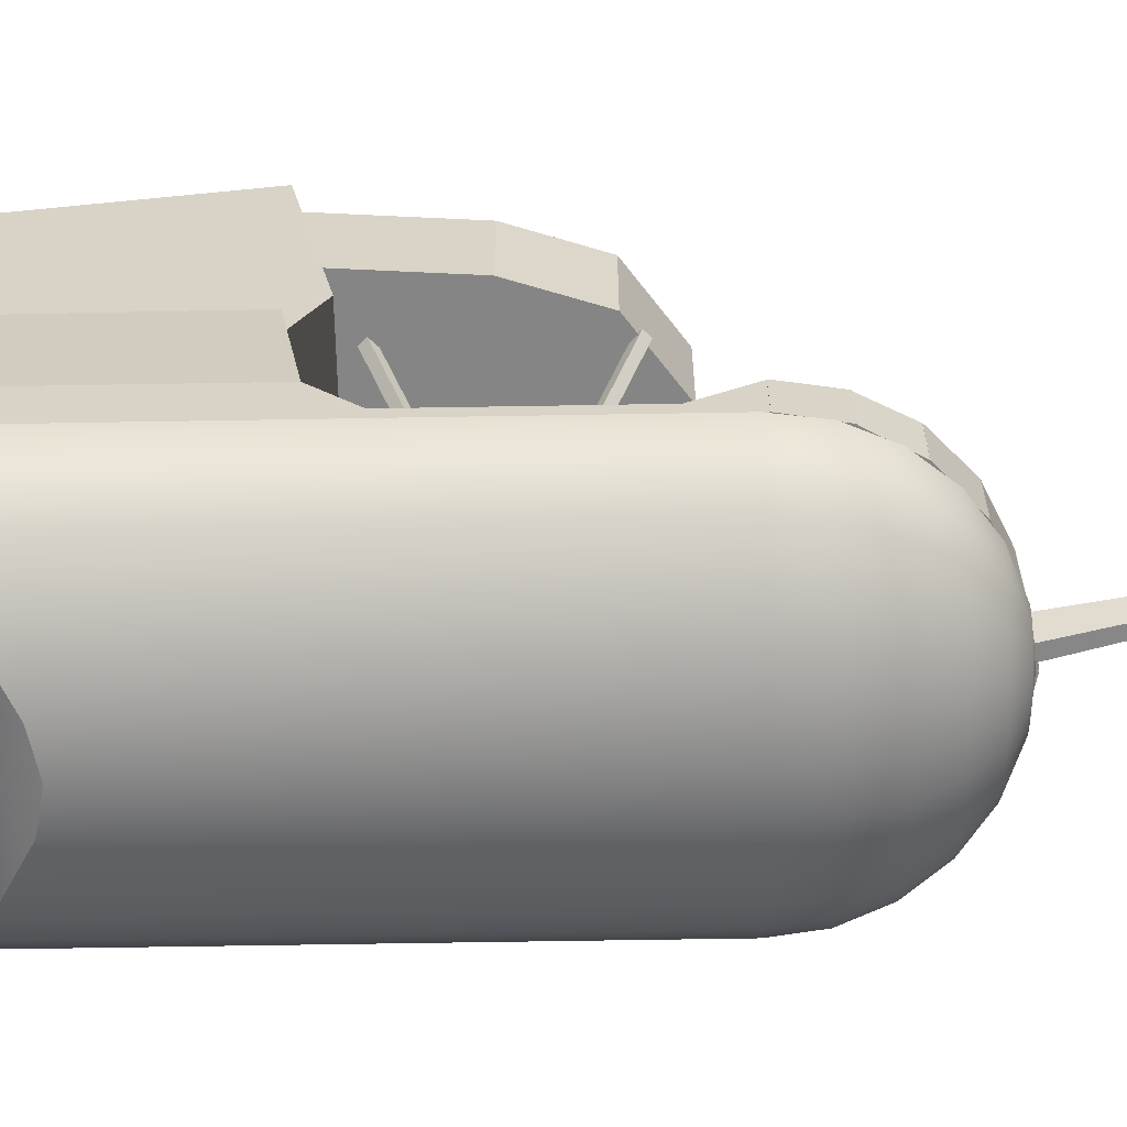
<metadata>
{"format":"obj","ext":"obj","renderer":"f3d","projection":"perspective","resolution":1024,"background":"white","views":[{"elev":-61.8,"azim":-89.0,"up":"+Y"}]}
</metadata>
<code>
g default
v 4.794 0 33.46
v 4.674 -0.6883 33.46
v 4.319 -1.342 33.46
v 3.748 -1.928 33.46
v 2.989 -2.418 33.46
v 2.08 -2.787 33.46
v 1.067 -3.015 33.46
v 0 -3.093 33.46
v -1.067 -3.015 33.46
v -2.08 -2.787 33.46
v -2.989 -2.418 33.46
v -3.748 -1.928 33.46
v -4.319 -1.342 33.46
v -4.674 -0.6883 33.46
v -4.794 0 33.46
v 9.262 0 31.71
v 9.03 -1.33 31.71
v 8.345 -2.593 31.71
v 7.241 -3.726 31.71
v 5.775 -4.672 31.71
v 4.019 -5.384 31.71
v 2.061 -5.825 31.71
v 0 -5.975 31.71
v -2.061 -5.825 31.71
v -4.019 -5.384 31.71
v -5.775 -4.672 31.71
v -7.241 -3.726 31.71
v -8.345 -2.593 31.71
v -9.03 -1.33 31.71
v -9.262 0 31.71
v 13.1 0 28.92
v 12.77 -1.88 28.92
v 11.8 -3.666 28.92
v 10.24 -5.269 28.92
v 8.167 -6.607 28.92
v 5.683 -7.614 28.92
v 2.915 -8.238 28.92
v 0 -8.45 28.92
v -2.915 -8.238 28.92
v -5.683 -7.614 28.92
v -8.167 -6.607 28.92
v -10.24 -5.269 28.92
v -11.8 -3.666 28.92
v -12.77 -1.88 28.92
v -13.1 0 28.92
v 16.04 0 25.29
v 15.64 -2.303 25.29
v 14.45 -4.49 25.29
v 12.54 -6.453 25.29
v 10 -8.092 25.29
v 6.96 -9.325 25.29
v 3.57 -10.09 25.29
v 0 -10.35 25.29
v -3.57 -10.09 25.29
v -6.96 -9.325 25.29
v -10 -8.092 25.29
v -12.54 -6.453 25.29
v -14.45 -4.49 25.29
v -15.64 -2.303 25.29
v -16.04 0 25.29
v 17.89 0 21.07
v 17.44 -2.569 21.07
v 16.12 -5.008 21.07
v 13.99 -7.197 21.07
v 11.16 -9.025 21.07
v 7.763 -10.4 21.07
v 3.981 -11.25 21.07
v 0 -11.54 21.07
v -3.981 -11.25 21.07
v -7.763 -10.4 21.07
v -11.16 -9.025 21.07
v -13.99 -7.197 21.07
v -16.12 -5.008 21.07
v -17.44 -2.569 21.07
v -17.89 0 21.07
v 18.52 1e-06 16.53
v 18.06 -2.659 16.53
v 16.69 -5.185 16.53
v 14.48 -7.451 16.53
v 11.55 -9.343 16.53
v 8.037 -10.77 16.53
v 4.122 -11.65 16.53
v 0 -11.95 16.53
v -4.122 -11.65 16.53
v -8.037 -10.77 16.53
v -11.55 -9.343 16.53
v -14.48 -7.451 16.53
v -16.69 -5.185 16.53
v -18.06 -2.659 16.53
v -18.52 0 16.53
v 18.52 1e-06 -37.05
v 18.06 -2.659 -36.41
v 16.69 -5.185 -35.39
v 14.48 -7.451 -34.04
v 11.55 -9.343 -32.32
v 8.037 -10.77 -30.54
v 4.122 -11.65 -28.44
v 0 -11.95 -27.59
v -4.122 -11.65 -28.44
v -8.037 -10.77 -30.54
v -11.55 -9.343 -32.32
v -14.48 -7.451 -34.04
v -16.69 -5.185 -35.39
v -18.06 -2.659 -36.41
v -18.52 0 -37.05
v 0 0 34.06
v -3e-06 0 -37.05
v -3e-06 0 16.53
v -2e-06 0 21.07
v -1e-06 0 25.29
v -1e-06 0 28.92
v 0 0 31.71
v -2e-06 -2.659 -36.41
v -1e-06 -5.185 -35.39
v -1e-06 -7.451 -34.04
v 0 -9.343 -32.32
v 0 -10.77 -30.54
v 0 -11.7 -28.56
g Lizbert_pCylinder2
f 1 2 17 16
f 2 3 18 17
f 3 4 19 18
f 4 5 20 19
f 5 6 21 20
f 6 7 22 21
f 7 8 23 22
f 8 9 24 23
f 9 10 25 24
f 10 11 26 25
f 11 12 27 26
f 12 13 28 27
f 13 14 29 28
f 14 15 30 29
f 16 17 32 31
f 17 18 33 32
f 18 19 34 33
f 19 20 35 34
f 20 21 36 35
f 21 22 37 36
f 22 23 38 37
f 23 24 39 38
f 24 25 40 39
f 25 26 41 40
f 26 27 42 41
f 27 28 43 42
f 28 29 44 43
f 29 30 45 44
f 31 32 47 46
f 32 33 48 47
f 33 34 49 48
f 34 35 50 49
f 35 36 51 50
f 36 37 52 51
f 37 38 53 52
f 38 39 54 53
f 39 40 55 54
f 40 41 56 55
f 41 42 57 56
f 42 43 58 57
f 43 44 59 58
f 44 45 60 59
f 46 47 62 61
f 47 48 63 62
f 48 49 64 63
f 49 50 65 64
f 50 51 66 65
f 51 52 67 66
f 52 53 68 67
f 53 54 69 68
f 54 55 70 69
f 55 56 71 70
f 56 57 72 71
f 57 58 73 72
f 58 59 74 73
f 59 60 75 74
f 61 62 77 76
f 62 63 78 77
f 63 64 79 78
f 64 65 80 79
f 65 66 81 80
f 66 67 82 81
f 67 68 83 82
f 68 69 84 83
f 69 70 85 84
f 70 71 86 85
f 71 72 87 86
f 72 73 88 87
f 73 74 89 88
f 74 75 90 89
f 76 77 92 91
f 77 78 93 92
f 78 79 94 93
f 79 80 95 94
f 80 81 96 95
f 81 82 97 96
f 82 83 98 97
f 83 84 99 98
f 84 85 100 99
f 85 86 101 100
f 86 87 102 101
f 87 88 103 102
f 88 89 104 103
f 89 90 105 104
f 2 1 106
f 3 2 106
f 4 3 106
f 5 4 106
f 6 5 106
f 7 6 106
f 8 7 106
f 9 8 106
f 10 9 106
f 11 10 106
f 12 11 106
f 13 12 106
f 14 13 106
f 15 14 106
f 76 91 107 108
f 108 107 105 90
f 110 46 61 109
f 60 110 109 75
f 109 61 76 108
f 75 109 108 90
f 30 112 111 45
f 16 31 111 112
f 111 31 46 110
f 45 111 110 60
f 106 112 30 15
f 16 112 106 1
f 107 113 104 105
f 92 113 107 91
f 92 93 114 113
f 104 113 114 103
f 114 93 94 115
f 103 114 115 102
f 115 94 95 116
f 102 115 116 101
f 116 95 96 117
f 101 116 117 100
f 117 96 97 118
f 100 117 118 99
f 118 97 98
f 99 118 98
g default
v -17.02 -0.0254 -7.929
v -18.52 -0.0254 -7.929
v -17.02 1.375 -7.929
v -18.52 1.375 -7.929
v -17.02 1.375 11.67
v -18.52 1.375 11.67
v -17.02 -0.0254 11.67
v -18.52 -0.0254 11.67
g Lizbert_pCube13
f 119 120 122 121
f 121 122 124 123
f 123 124 126 125
f 125 126 120 119
f 120 126 124 122
f 125 119 121 123
g default
v -5.412 -0.025 31.66
v -5.712 -0.025 33.13
v -5.412 5.872 31.66
v -5.712 5.872 33.13
v 0.2449 6.062 32.81
v -0.0544 6.062 34.28
v 0.2449 -0.025 32.81
v -0.0544 -0.025 34.28
g Lizbert_pCube19
f 127 128 130 129
f 129 130 132 131
f 131 132 134 133
f 133 134 128 127
f 128 134 132 130
f 133 127 129 131
g default
v -10.28 -0.025 29.32
v -10.91 -0.025 30.68
v -10.28 5.595 29.32
v -10.91 5.595 30.68
v -5.088 5.872 31.75
v -5.725 5.872 33.11
v -5.088 -0.025 31.75
v -5.725 -0.025 33.11
g Lizbert_pCube18
f 135 136 138 137
f 137 138 140 139
f 139 140 142 141
f 141 142 136 135
f 136 142 140 138
f 141 135 137 139
g default
v -14.07 -0.025 25.73
v -15.08 -0.025 26.84
v -14.07 5.215 25.73
v -15.08 5.215 26.84
v -9.851 5.595 29.61
v -10.87 5.595 30.72
v -9.851 -0.025 29.61
v -10.87 -0.025 30.72
g Lizbert_pCube17
f 143 144 146 145
f 145 146 148 147
f 147 148 150 149
f 149 150 144 143
f 144 150 148 146
f 149 143 145 147
g default
v -16.31 -0.025 21.43
v -17.63 -0.025 22.15
v -16.31 4.876 21.43
v -17.63 4.876 22.15
v -13.72 5.215 26.17
v -15.04 5.215 26.89
v -13.72 -0.025 26.17
v -15.04 -0.025 26.89
g Lizbert_pCube16
f 151 152 154 153
f 153 154 156 155
f 155 156 158 157
f 157 158 152 151
f 152 158 156 154
f 157 151 153 155
g default
v -17.06 -0.025 16.73
v -18.53 -0.025 16.99
v -17.06 4.676 16.73
v -18.53 4.676 16.99
v -16.13 4.876 22.06
v -17.61 4.876 22.31
v -16.13 -0.025 22.06
v -17.61 -0.025 22.31
g Lizbert_pCube15
f 159 160 162 161
f 161 162 164 163
f 163 164 166 165
f 165 166 160 159
f 160 166 164 162
f 165 159 161 163
g default
v 18.51 -0.0254 -7.929
v 17.01 -0.0254 -7.929
v 18.51 1.375 -7.929
v 17.01 1.375 -7.929
v 18.51 1.375 11.67
v 17.01 1.375 11.67
v 18.51 -0.0254 11.67
v 17.01 -0.0254 11.67
g Lizbert_pCube14
f 167 168 170 169
f 169 170 172 171
f 171 172 174 173
f 173 174 168 167
f 168 174 172 170
f 173 167 169 171
g default
v 17.01 -0.025 11.64
v 18.51 -0.025 11.64
v 17.01 1.375 11.64
v 18.51 1.375 11.64
v 17.01 4.676 17.04
v 18.51 4.676 17.04
v 17.01 -0.025 17.04
v 18.51 -0.025 17.04
g Lizbert_pCube25
f 175 177 178 176
f 177 179 180 178
f 179 181 182 180
f 181 175 176 182
f 176 178 180 182
f 181 179 177 175
g default
v 16.31 -0.025 21.43
v 17.63 -0.025 22.15
v 16.31 4.876 21.43
v 17.63 4.876 22.15
v 13.72 5.215 26.17
v 15.04 5.215 26.89
v 13.72 -0.025 26.17
v 15.04 -0.025 26.89
g Lizbert_pCube24
f 183 185 186 184
f 185 187 188 186
f 187 189 190 188
f 189 183 184 190
f 184 186 188 190
f 189 187 185 183
g default
v 17.06 -0.025 16.73
v 18.53 -0.025 16.99
v 17.06 4.676 16.73
v 18.53 4.676 16.99
v 16.13 4.876 22.06
v 17.61 4.876 22.31
v 16.13 -0.025 22.06
v 17.61 -0.025 22.31
g Lizbert_pCube23
f 191 193 194 192
f 193 195 196 194
f 195 197 198 196
f 197 191 192 198
f 192 194 196 198
f 197 195 193 191
g default
v 14.07 -0.025 25.73
v 15.08 -0.025 26.84
v 14.07 5.215 25.73
v 15.08 5.215 26.84
v 9.851 5.595 29.61
v 10.87 5.595 30.72
v 9.851 -0.025 29.61
v 10.87 -0.025 30.72
g Lizbert_pCube22
f 199 201 202 200
f 201 203 204 202
f 203 205 206 204
f 205 199 200 206
f 200 202 204 206
f 205 203 201 199
g default
v 10.28 -0.025 29.32
v 10.91 -0.025 30.68
v 10.28 5.595 29.32
v 10.91 5.595 30.68
v 5.088 5.872 31.75
v 5.725 5.872 33.11
v 5.088 -0.025 31.75
v 5.725 -0.025 33.11
g Lizbert_pCube21
f 207 209 210 208
f 209 211 212 210
f 211 213 214 212
f 213 207 208 214
f 208 210 212 214
f 213 211 209 207
g default
v -17.01 -0.025 11.64
v -18.51 -0.025 11.64
v -17.01 1.375 11.64
v -18.51 1.375 11.64
v -17.01 4.676 17.04
v -18.51 4.676 17.04
v -17.01 -0.025 17.04
v -18.51 -0.025 17.04
g Lizbert_pCube32
f 215 216 218 217
f 217 218 220 219
f 219 220 222 221
f 221 222 216 215
f 216 222 220 218
f 221 215 217 219
g default
v 5.412 -0.025 31.66
v 5.712 -0.025 33.13
v 5.412 5.872 31.66
v 5.712 5.872 33.13
v -0.2449 6.062 32.81
v 0.0544 6.062 34.28
v -0.2449 -0.025 32.81
v 0.0544 -0.025 34.28
g Lizbert_pCube20
f 223 225 226 224
f 225 227 228 226
f 227 229 230 228
f 229 223 224 230
f 224 226 228 230
f 229 227 225 223
g default
v 0.7435 2.103 34.06
v -0.7435 2.103 34.06
v 1.107 5.571 34.06
v -1.107 5.571 34.06
v 0.6835 11.79 53.38
v -0.6835 11.79 53.38
v 0.5 10.24 54.07
v -0.5 10.24 54.07
g Lizbert_pCube26
f 231 232 234 233
f 233 234 236 235
f 235 236 238 237
f 237 238 232 231
f 232 238 236 234
f 237 231 233 235
g default
v -17.02 -0.0254 -36.96
v -18.52 -0.0254 -36.96
v -17.02 5.424 -37.49
v -18.52 5.424 -37.49
v -17.02 5.424 -12.11
v -18.52 5.424 -12.11
v -17.02 -0.0254 -6.359
v -18.52 -0.0254 -6.359
g Lizbert_pCube27
f 239 240 242 241
f 241 242 244 243
f 243 244 246 245
f 245 246 240 239
f 240 246 244 242
f 245 239 241 243
g default
v -17.02 5.379 -37.4
v -18.52 5.379 -37.4
v -16.04 18.72 -38.63
v -17.54 18.72 -38.63
v -16.04 18.86 -14.36
v -17.54 18.86 -14.36
v -17.02 5.379 -12.11
v -18.52 5.379 -12.11
g Lizbert_pCube28
f 247 248 250 249
f 249 250 252 251
f 251 252 254 253
f 253 254 248 247
f 248 254 252 250
f 253 247 249 251
g default
v 17.7 -0.101 -36.9
v -17.7 -0.101 -36.9
v 17.7 5.599 -37.38
v -17.7 5.599 -37.38
v 17.7 5.599 -34.48
v -17.7 5.599 -34.48
v 17.7 -0.101 -34.48
v -17.7 -0.101 -34.48
g Lizbert_pCube29
f 255 256 258 257
f 257 258 260 259
f 259 260 262 261
f 261 262 256 255
f 256 262 260 258
f 261 255 257 259
g default
v 17.02 -0.0254 -36.96
v 18.52 -0.0254 -36.96
v 17.02 5.424 -37.49
v 18.52 5.424 -37.49
v 17.02 5.424 -12.11
v 18.52 5.424 -12.11
v 17.02 -0.0254 -6.359
v 18.52 -0.0254 -6.359
g Lizbert_pCube31
f 263 265 266 264
f 265 267 268 266
f 267 269 270 268
f 269 263 264 270
f 264 266 268 270
f 269 267 265 263
g default
v 17.02 5.379 -37.4
v 18.52 5.379 -37.4
v 16.04 18.72 -38.63
v 17.54 18.72 -38.63
v 16.04 18.86 -14.36
v 17.54 18.86 -14.36
v 17.02 5.379 -12.11
v 18.52 5.379 -12.11
g Lizbert_pCube30
f 271 273 274 272
f 273 275 276 274
f 275 277 278 276
f 277 271 272 278
f 272 274 276 278
f 277 275 273 271
g default
v 1.753 -1.112 -21
v -1.753 -1.112 -21
v 1.753 5.005 -20.64
v -1.753 5.005 -20.64
v 1.753 5.005 -14.03
v -1.753 5.005 -14.03
v 1.753 -1.112 -12.81
v -1.753 -1.112 -12.81
g Lizbert_pCube33
f 279 280 282 281
f 281 282 284 283
f 283 284 286 285
f 285 286 280 279
f 280 286 284 282
f 285 279 281 283
g default
v 1.463 -0.06221 -13.02
v -1.463 -0.06221 -13.02
v 1.463 19.11 -16.7
v -1.463 19.11 -16.7
v 1.463 19.11 -13.79
v -1.463 19.11 -13.79
v 1.463 -0.06221 -10.53
v -1.463 -0.06221 -10.53
g Lizbert_pCube34
f 287 288 290 289
f 289 290 292 291
f 291 292 294 293
f 293 294 288 287
f 288 294 292 290
f 293 287 289 291
g default
v 1.441 -0.5 -36.96
v -1.441 -0.5 -36.96
v 1.441 17.03 -38.17
v -1.441 17.03 -38.17
v 1.441 17.03 -35.51
v -1.441 17.03 -35.51
v 1.441 -0.5 -34.3
v -1.441 -0.5 -34.3
g Lizbert_pCube35
f 295 296 298 297
f 297 298 300 299
f 299 300 302 301
f 301 302 296 295
f 296 302 300 298
f 301 295 297 299
g default
v 16.8 16.61 -38.24
v -16.8 16.61 -38.24
v 16.8 38.16 -36.19
v -16.8 38.16 -36.19
v 16.8 42.65 -15.37
v -16.8 42.65 -15.37
v 16.8 16.61 -14.23
v -16.8 16.61 -14.23
v 16.8 22.66 -11.2
v -16.8 22.66 -11.2
v -16.8 27.45 -40.44
v 16.8 27.45 -40.44
g Lizbert_pCube36
f 303 304 313 314
f 305 306 308 307
f 311 312 310 309
f 309 310 304 303
f 304 310 312 313
f 309 303 314 311
f 307 308 312 311
f 313 312 308 306
f 314 313 306 305
f 311 314 305 307
g default
v 0.5 2.526 -44.84
v -0.5 2.526 -44.84
v 0.5 17.75 -46.07
v -0.5 17.75 -46.07
v 0.5 18.39 -38.14
v -0.5 18.39 -38.14
v 0.5 3.167 -36.91
v -0.5 3.167 -36.91
g Lizbert_pCube40
f 315 316 318 317
f 317 318 320 319
f 319 320 322 321
f 321 322 316 315
f 316 322 320 318
f 321 315 317 319
g default
v 0.5 -7.232 -40.84
v -0.5 -7.232 -40.84
v 0.5 2.709 -44.86
v -0.5 2.709 -44.86
v 0.5 3.35 -36.92
v -0.5 3.35 -36.92
v 0.5 -11.46 -30.56
v -0.5 -11.46 -30.56
g Lizbert_pCube41
f 323 324 326 325
f 325 326 328 327
f 327 328 330 329
f 329 330 324 323
f 324 330 328 326
f 329 323 325 327
g default
v 8.263 -0.5 -13.32
v 5.478 -0.5 -13.32
v 8.263 5.602 -13.32
v 5.478 5.602 -13.32
v 8.263 5.602 -11.22
v 5.478 5.602 -11.22
v 8.263 -0.5 -11.22
v 5.478 -0.5 -11.22
v 6.871 7.225 -13.32
v 6.871 7.225 -11.22
g Lizbert_pCube42
f 331 332 334 333
f 335 336 338 337
f 337 338 332 331
f 332 338 336 334
f 337 331 333 335
f 333 334 339
f 334 336 340 339
f 336 335 340
f 335 333 339 340
g default
v -4.53 -0.1383 3.292
v -1.73 -0.1383 5.326
v 1.73 -0.1383 5.326
v 4.53 -0.1383 3.292
v 5.6 -0.1383 0
v 4.53 -0.1383 -3.292
v 1.73 -0.1383 -5.326
v -1.73 -0.1383 -5.326
v -4.53 -0.1383 -3.292
v -5.6 -0.1383 0
v -4.53 5.962 3.292
v -1.73 5.962 5.326
v 1.73 5.962 5.326
v 4.53 5.962 3.292
v 5.6 5.962 0
v 4.53 5.962 -3.292
v 1.73 5.962 -5.326
v -1.73 5.962 -5.326
v -4.53 5.962 -3.292
v -5.6 5.962 0
v 0 -0.1383 0
v 0 5.962 0
g Lizbert_pCylinder3
f 341 342 352 351
f 342 343 353 352
f 343 344 354 353
f 344 345 355 354
f 345 346 356 355
f 346 347 357 356
f 347 348 358 357
f 348 349 359 358
f 349 350 360 359
f 350 341 351 360
f 342 341 361
f 343 342 361
f 344 343 361
f 345 344 361
f 346 345 361
f 347 346 361
f 348 347 361
f 349 348 361
f 350 349 361
f 341 350 361
f 351 352 362
f 352 353 362
f 353 354 362
f 354 355 362
f 355 356 362
f 356 357 362
f 357 358 362
f 358 359 362
f 359 360 362
f 360 351 362
g default
v -4.53 5.867 3.292
v -1.73 5.867 5.326
v 1.73 5.867 5.326
v 4.53 5.867 3.292
v 5.6 5.867 0
v 4.53 5.867 -3.292
v 1.73 5.867 -5.326
v -1.73 5.867 -5.326
v -4.53 5.867 -3.292
v -5.6 5.867 0
v -2.348 9.64 1.706
v -0.8967 9.64 2.76
v 0.8967 9.64 2.76
v 2.348 9.64 1.706
v 2.902 9.64 0
v 2.348 9.64 -1.706
v 0.8967 9.64 -2.76
v -0.8967 9.64 -2.76
v -2.348 9.64 -1.706
v -2.902 9.64 0
v 0 5.867 0
v 0 9.64 0
g Lizbert_pCylinder4
f 363 364 374 373
f 364 365 375 374
f 365 366 376 375
f 366 367 377 376
f 367 368 378 377
f 368 369 379 378
f 369 370 380 379
f 370 371 381 380
f 371 372 382 381
f 372 363 373 382
f 364 363 383
f 365 364 383
f 366 365 383
f 367 366 383
f 368 367 383
f 369 368 383
f 370 369 383
f 371 370 383
f 372 371 383
f 363 372 383
f 373 374 384
f 374 375 384
f 375 376 384
f 376 377 384
f 377 378 384
f 378 379 384
f 379 380 384
f 380 381 384
f 381 382 384
f 382 373 384
g default
v -2.42 9.533 1.758
v -0.9242 9.533 2.845
v 0.9242 9.533 2.845
v 2.42 9.533 1.758
v 2.991 9.533 0
v 2.42 9.533 -1.758
v 0.9242 9.533 -2.845
v -0.9242 9.533 -2.845
v -2.42 9.533 -1.758
v -2.991 9.533 0
v -2.42 18.91 1.758
v -0.9242 18.91 2.845
v 0.9242 18.91 2.845
v 2.42 18.91 1.758
v 2.991 18.91 0
v 2.42 18.91 -1.758
v 0.9242 18.91 -2.845
v -0.9242 18.91 -2.845
v -2.42 18.91 -1.758
v -2.991 18.91 0
v 0 9.533 0
v 0 18.91 0
g Lizbert_pCylinder5
f 385 386 396 395
f 386 387 397 396
f 387 388 398 397
f 388 389 399 398
f 389 390 400 399
f 390 391 401 400
f 391 392 402 401
f 392 393 403 402
f 393 394 404 403
f 394 385 395 404
f 386 385 405
f 387 386 405
f 388 387 405
f 389 388 405
f 390 389 405
f 391 390 405
f 392 391 405
f 393 392 405
f 394 393 405
f 385 394 405
f 395 396 406
f 396 397 406
f 397 398 406
f 398 399 406
f 399 400 406
f 400 401 406
f 401 402 406
f 402 403 406
f 403 404 406
f 404 395 406
g default
v -2.42 18.81 1.758
v -0.9242 18.81 2.845
v 0.9242 18.81 2.845
v 2.42 18.81 1.758
v 2.991 18.81 0
v 2.42 18.81 -1.758
v 0.9242 18.81 -2.845
v -0.9242 18.81 -2.845
v -2.42 18.81 -1.758
v -2.991 18.81 0
v -3.948 23.59 2.868
v -1.508 23.59 4.641
v 1.508 23.59 4.641
v 3.948 23.59 2.868
v 4.88 23.59 0
v 3.948 23.59 -2.868
v 1.508 23.59 -4.641
v -1.508 23.59 -4.641
v -3.948 23.59 -2.868
v -4.88 23.59 0
v 0 18.81 0
v 0 23.59 0
g Lizbert_pCylinder6
f 407 408 418 417
f 408 409 419 418
f 409 410 420 419
f 410 411 421 420
f 411 412 422 421
f 412 413 423 422
f 413 414 424 423
f 414 415 425 424
f 415 416 426 425
f 416 407 417 426
f 408 407 427
f 409 408 427
f 410 409 427
f 411 410 427
f 412 411 427
f 413 412 427
f 414 413 427
f 415 414 427
f 416 415 427
f 407 416 427
f 417 418 428
f 418 419 428
f 419 420 428
f 420 421 428
f 421 422 428
f 422 423 428
f 423 424 428
f 424 425 428
f 425 426 428
f 426 417 428
g default
v -4.373 15.98 3.177
v -1.67 15.98 5.141
v 1.67 15.98 5.141
v 4.373 15.98 3.177
v 5.405 15.98 0
v 4.373 15.98 -3.177
v 1.67 15.98 -5.141
v -1.67 15.98 -5.141
v -4.373 15.98 -3.177
v -5.405 15.98 0
v -4.373 17.62 3.177
v -1.67 17.62 5.141
v 1.67 17.62 5.141
v 4.373 17.62 3.177
v 5.405 17.62 0
v 4.373 17.62 -3.177
v 1.67 17.62 -5.141
v -1.67 17.62 -5.141
v -4.373 17.62 -3.177
v -5.405 17.62 0
v 0 15.98 0
v 0 17.62 0
g Lizbert_pCylinder7
f 429 430 440 439
f 430 431 441 440
f 431 432 442 441
f 432 433 443 442
f 433 434 444 443
f 434 435 445 444
f 435 436 446 445
f 436 437 447 446
f 437 438 448 447
f 438 429 439 448
f 430 429 449
f 431 430 449
f 432 431 449
f 433 432 449
f 434 433 449
f 435 434 449
f 436 435 449
f 437 436 449
f 438 437 449
f 429 438 449
f 439 440 450
f 440 441 450
f 441 442 450
f 442 443 450
f 443 444 450
f 444 445 450
f 445 446 450
f 446 447 450
f 447 448 450
f 448 439 450
g default
v 3.762 8.772 -13.12
v 6.874 10.06 -13.12
v 9.985 8.772 -13.12
v 11.27 5.661 -13.12
v 9.985 2.55 -13.12
v 6.874 1.261 -13.12
v 3.762 2.55 -13.12
v 2.474 5.661 -13.12
v 3.762 8.772 -14.12
v 6.874 10.06 -14.12
v 9.985 8.772 -14.12
v 11.27 5.661 -14.12
v 9.985 2.55 -14.12
v 6.874 1.261 -14.12
v 3.762 2.55 -14.12
v 2.474 5.661 -14.12
v 6.874 5.661 -13.12
v 6.874 5.661 -14.12
g Lizbert_pCylinder8
f 451 452 460 459
f 452 453 461 460
f 453 454 462 461
f 454 455 463 462
f 455 456 464 463
f 456 457 465 464
f 457 458 466 465
f 458 451 459 466
f 452 451 467
f 453 452 467
f 454 453 467
f 455 454 467
f 456 455 467
f 457 456 467
f 458 457 467
f 451 458 467
f 459 460 468
f 460 461 468
f 461 462 468
f 462 463 468
f 463 464 468
f 464 465 468
f 465 466 468
f 466 459 468
g default
v 0.9833 4.916 -17.91
v -0.9833 4.916 -17.91
v 0.9833 7.556 -17.18
v -0.9833 7.556 -17.18
v 0.9833 7.556 -16.65
v -0.9833 7.556 -16.65
v 0.9833 4.916 -15.82
v -0.9833 4.916 -15.82
g Lizbert_pCube43
f 469 470 472 471
f 471 472 474 473
f 473 474 476 475
f 475 476 470 469
f 470 476 474 472
f 475 469 471 473
g default
v 3.394 16.95 2.687
v 2.687 16.95 3.394
v 9.829 31.04 9.122
v 9.122 31.04 9.829
v 10.42 30.5 9.716
v 9.716 30.5 10.42
v 3.988 16.41 3.281
v 3.281 16.41 3.988
g Lizbert_pCube47
f 477 478 480 479
f 479 480 482 481
f 481 482 484 483
f 483 484 478 477
f 478 484 482 480
f 483 477 479 481
g default
v 2.687 16.95 -3.394
v 3.394 16.95 -2.687
v 9.122 31.04 -9.829
v 9.829 31.04 -9.122
v 9.716 30.5 -10.42
v 10.42 30.5 -9.716
v 3.281 16.41 -3.988
v 3.988 16.41 -3.281
g Lizbert_pCube46
f 485 486 488 487
f 487 488 490 489
f 489 490 492 491
f 491 492 486 485
f 486 492 490 488
f 491 485 487 489
g default
v -3.394 16.95 -2.687
v -2.687 16.95 -3.394
v -9.829 31.04 -9.122
v -9.122 31.04 -9.829
v -10.42 30.5 -9.716
v -9.716 30.5 -10.42
v -3.988 16.41 -3.281
v -3.281 16.41 -3.988
g Lizbert_pCube45
f 493 494 496 495
f 495 496 498 497
f 497 498 500 499
f 499 500 494 493
f 494 500 498 496
f 499 493 495 497
g default
v -2.687 16.95 3.394
v -3.394 16.95 2.687
v -9.122 31.04 9.829
v -9.829 31.04 9.122
v -9.716 30.5 10.42
v -10.42 30.5 9.716
v -3.281 16.41 3.988
v -3.988 16.41 3.281
g Lizbert_pCube44
f 501 502 504 503
f 503 504 506 505
f 505 506 508 507
f 507 508 502 501
f 502 508 506 504
f 507 501 503 505
g default
v 16.11 30.22 -20.26
v 6.152 30.22 -25.63
v -6.152 30.22 -25.63
v -16.11 30.22 -20.26
v -14.8 30.22 -0.5958
v -11.97 30.22 8.103
v -4.573 30.22 13.48
v 4.573 30.22 13.48
v 11.97 30.22 8.103
v 14.8 30.22 -0.5958
v 16.11 40.12 -20.26
v 6.152 40.12 -25.63
v -6.152 40.12 -25.63
v -16.11 40.12 -20.26
v -14.8 40.12 -0.5958
v -11.97 40.12 8.103
v -4.573 40.12 13.48
v 4.573 40.12 13.48
v 11.97 40.12 8.103
v 14.8 40.12 -0.5958
v 0 30.22 -0.5958
v 0 40.12 -0.5958
g pCylinder1
f 509 510 520 519
f 510 511 521 520
f 511 512 522 521
f 512 513 523 522
f 513 514 524 523
f 514 515 525 524
f 515 516 526 525
f 516 517 527 526
f 517 518 528 527
f 518 509 519 528
f 510 509 529
f 511 510 529
f 512 511 529
f 513 512 529
f 514 513 529
f 515 514 529
f 516 515 529
f 517 516 529
f 518 517 529
f 509 518 529
f 519 520 530
f 520 521 530
f 521 522 530
f 522 523 530
f 523 524 530
f 524 525 530
f 525 526 530
f 526 527 530
f 527 528 530
f 528 519 530

</code>
